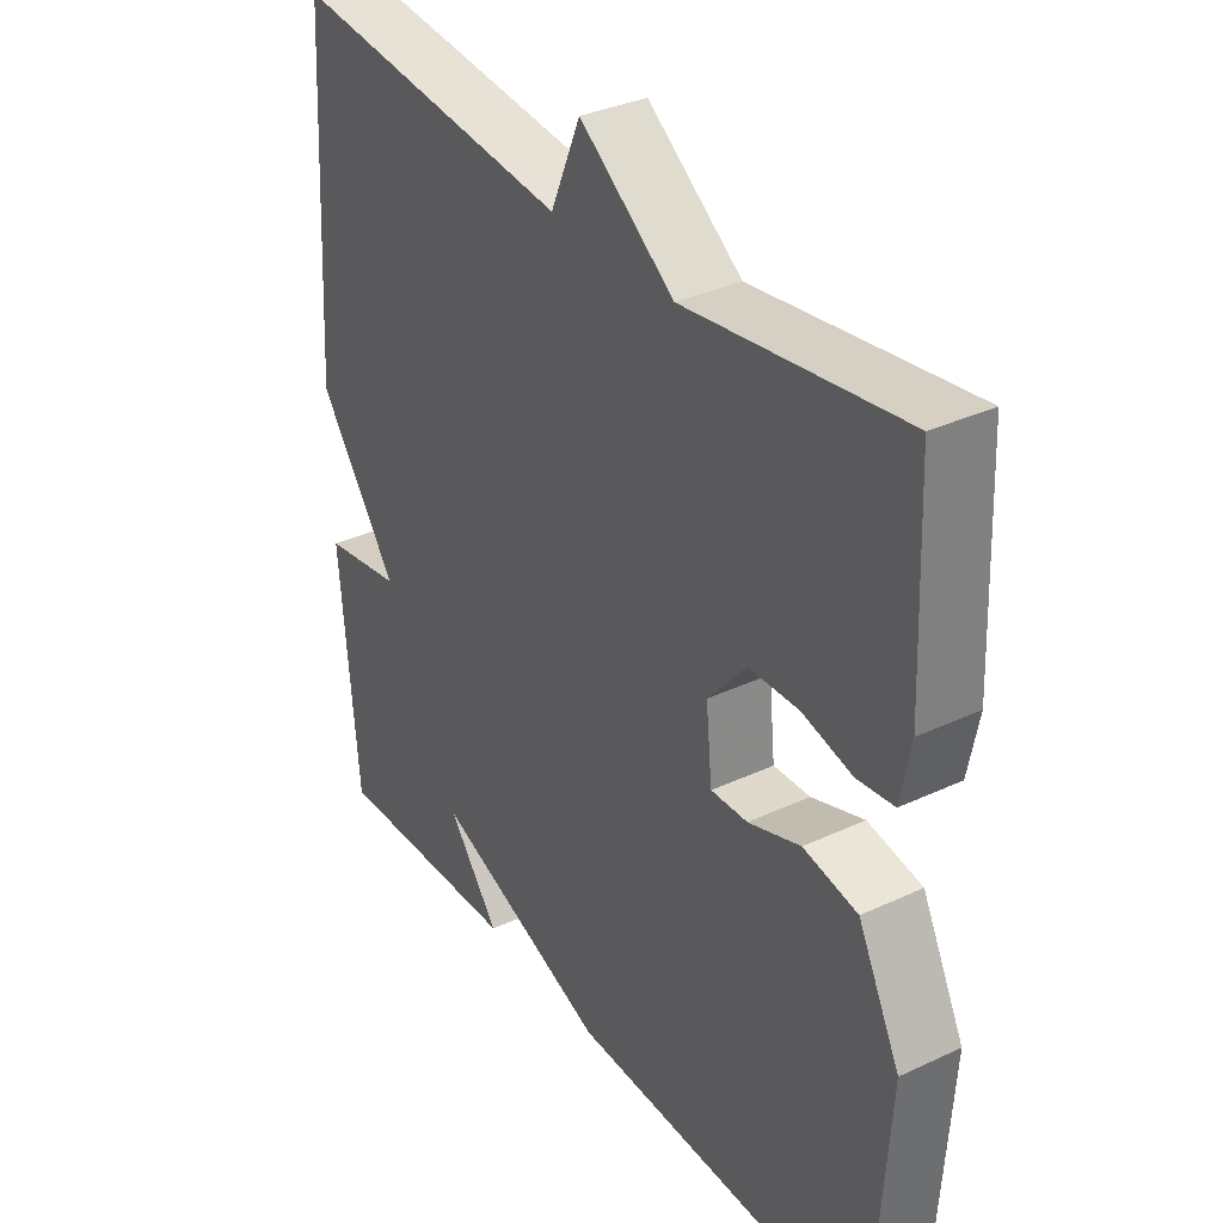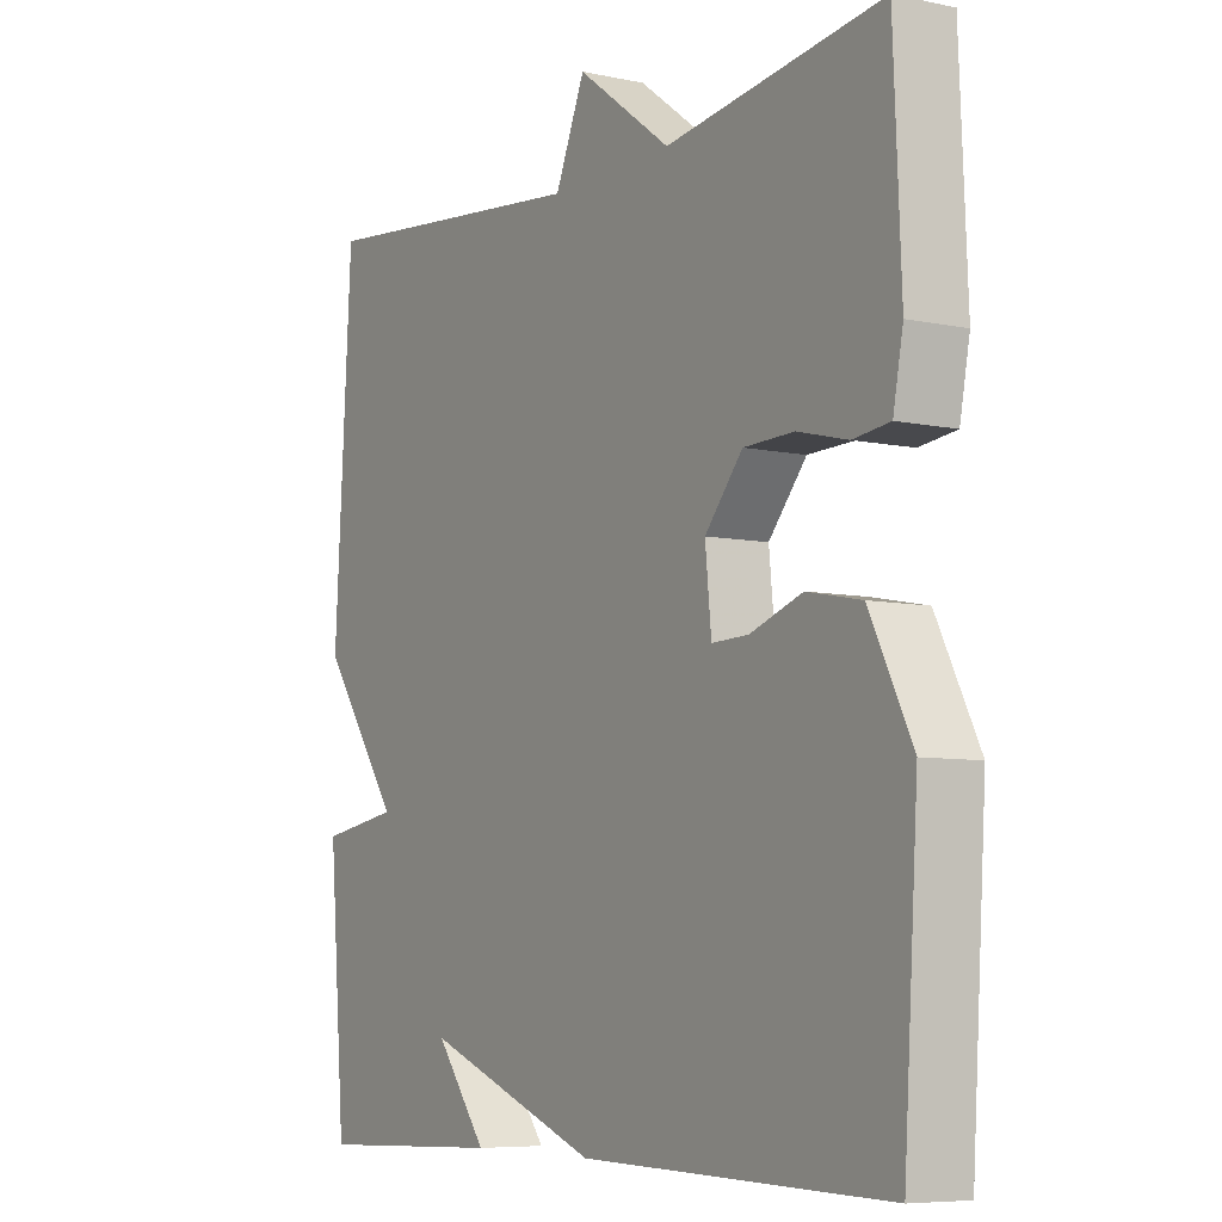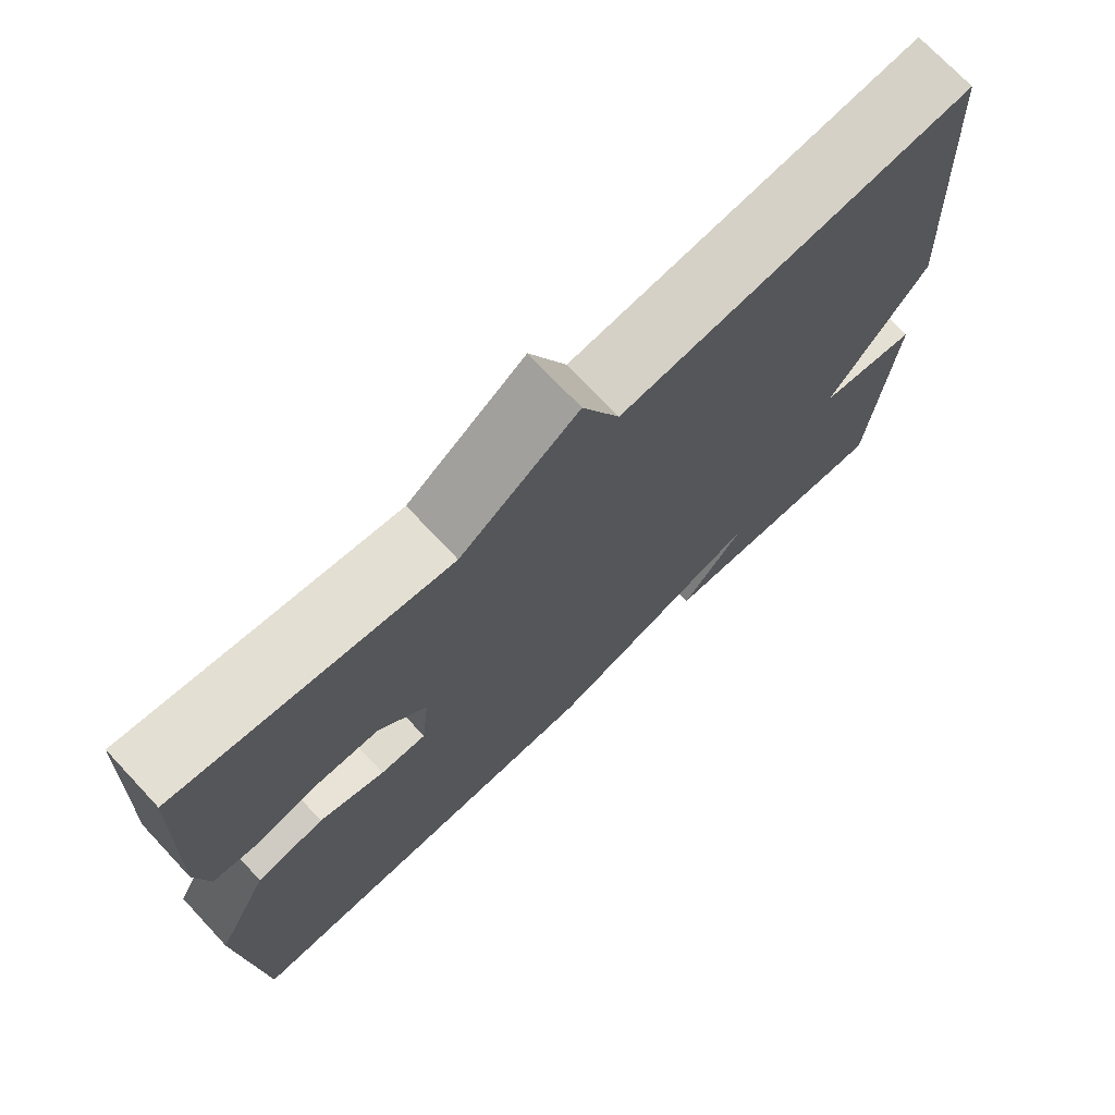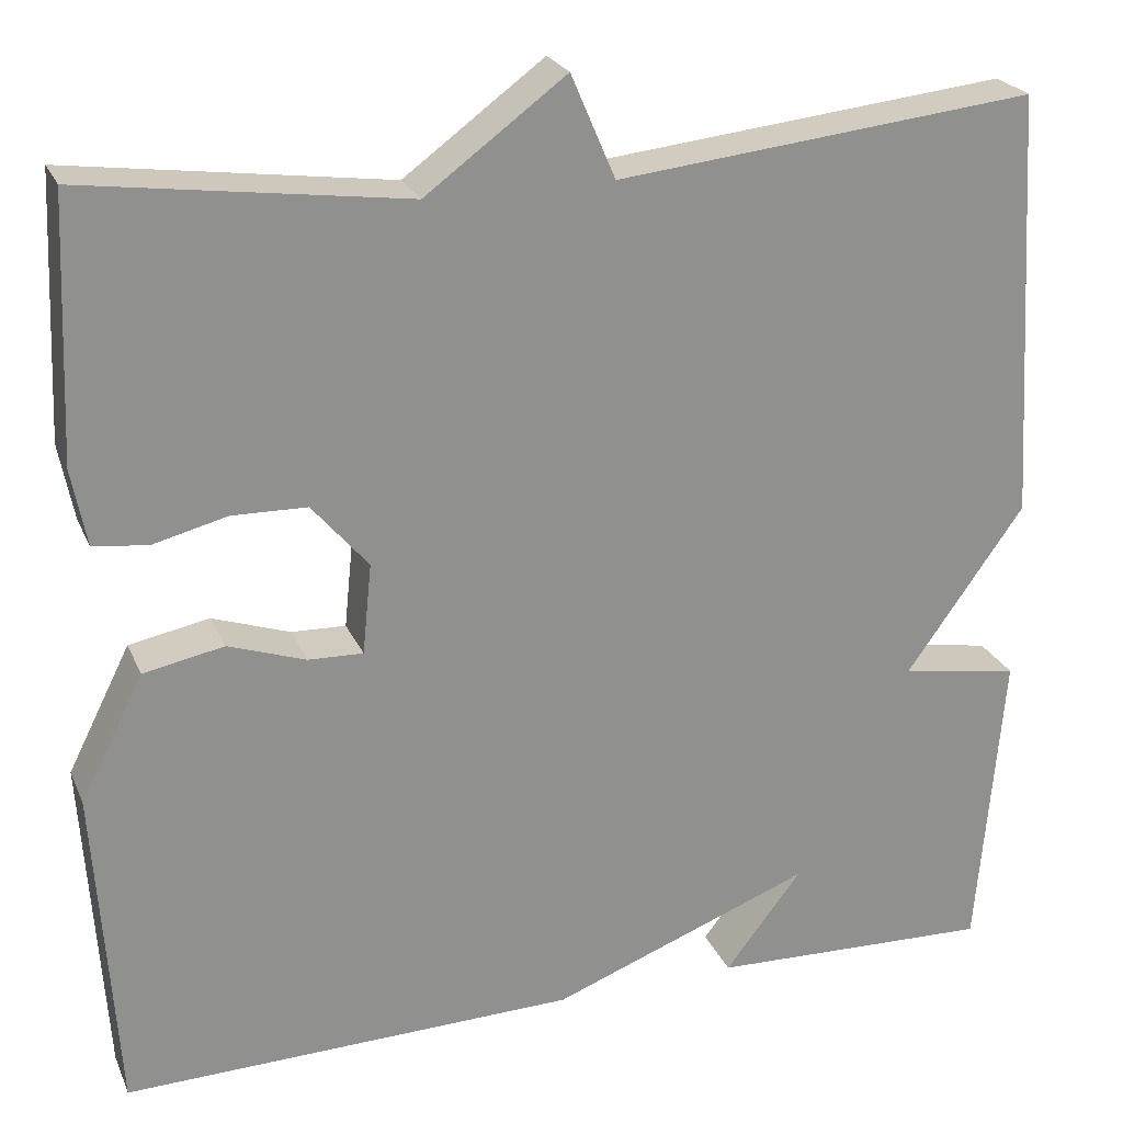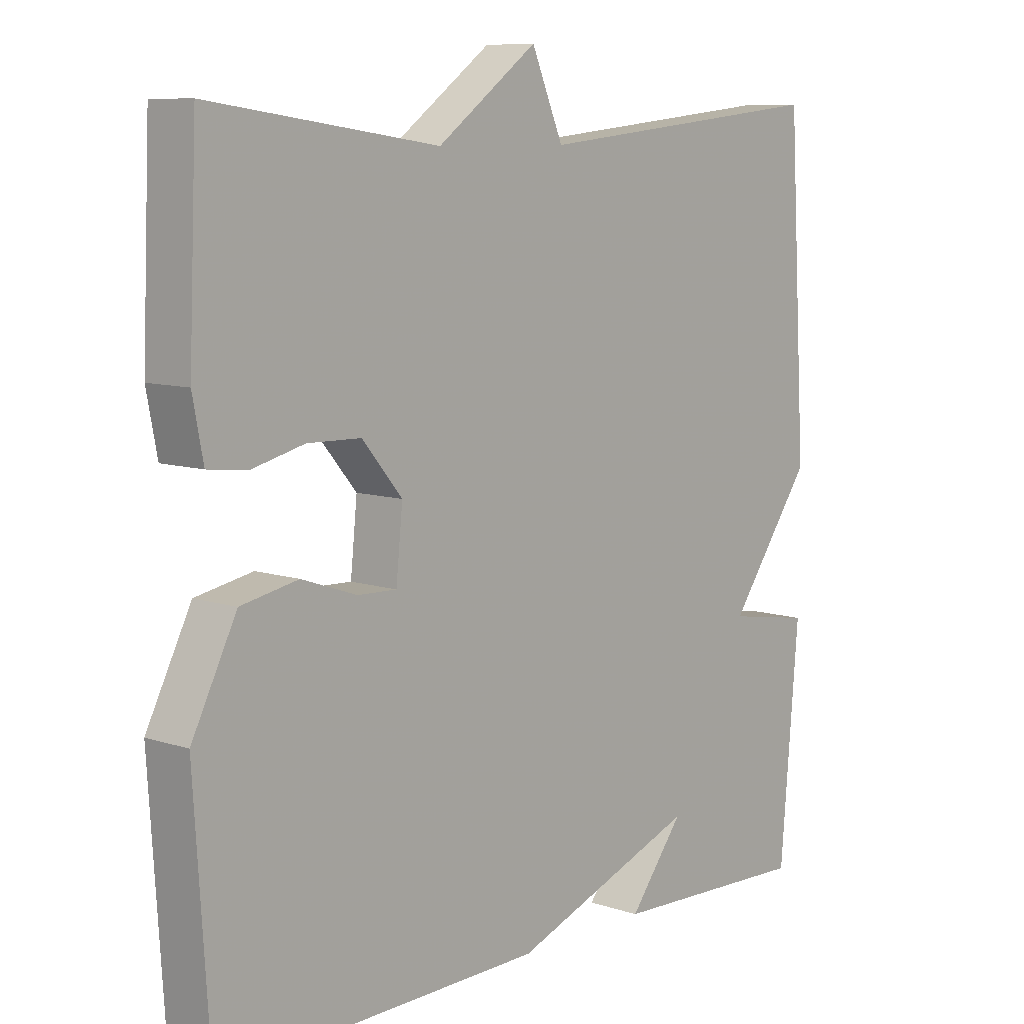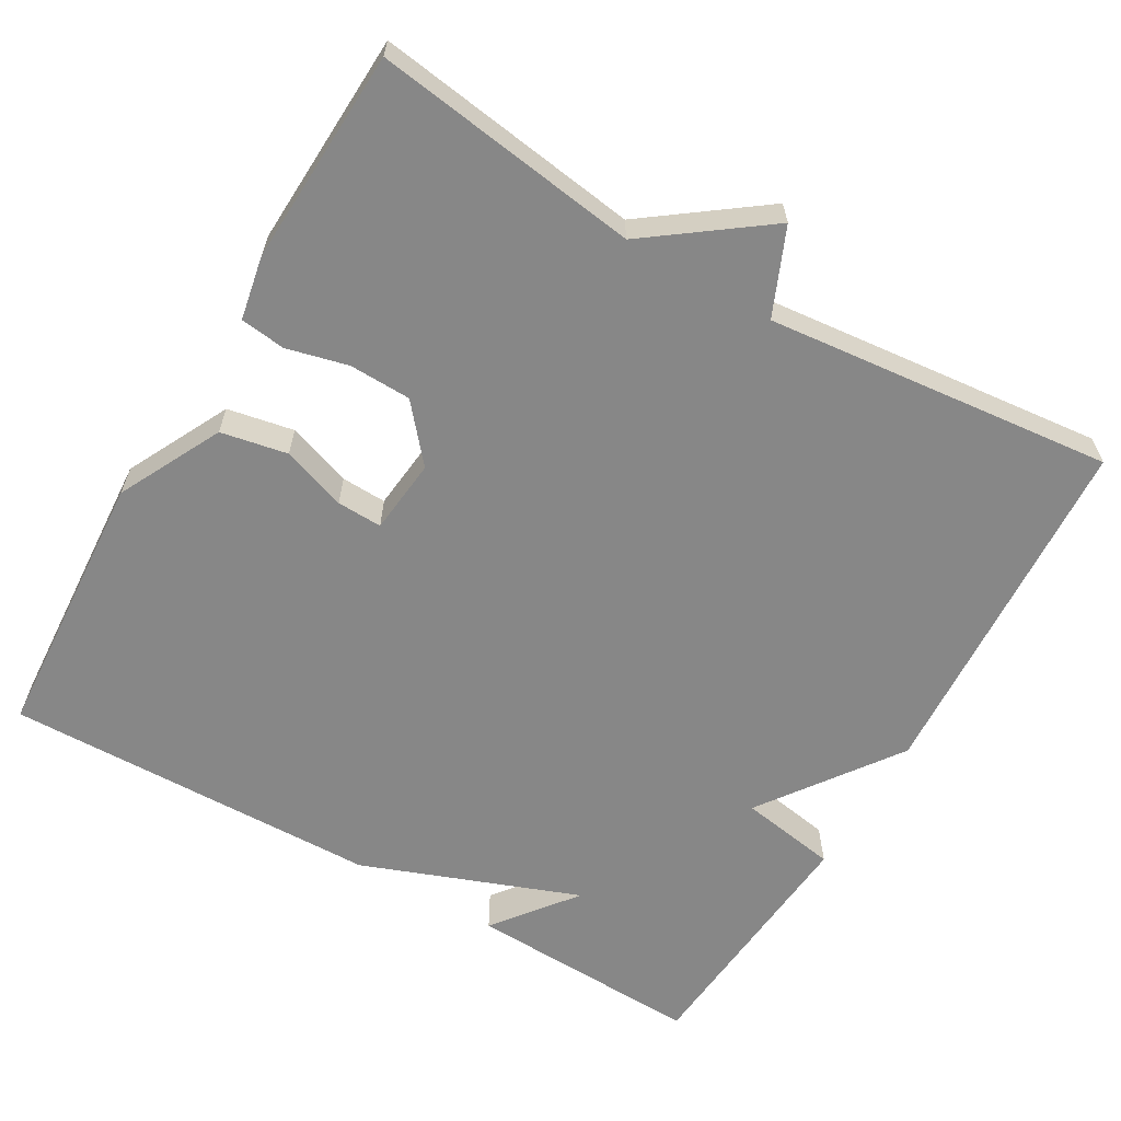
<metadata>
{"format":"obj","ext":"obj","renderer":"f3d","projection":"perspective","resolution":1024,"background":"white","views":[{"elev":34.3,"azim":-122.2,"up":"+Z"},{"elev":-7.0,"azim":-121.8,"up":"+Z"},{"elev":72.8,"azim":-43.2,"up":"+Z"},{"elev":24.0,"azim":-19.3,"up":"+Z"},{"elev":8.8,"azim":-48.3,"up":"+Z"},{"elev":-62.4,"azim":-30.2,"up":"+Y"}]}
</metadata>
<code>
v -0.5 0.07 0.5
v -0.153 0.07 0.452
v -0.001 0.07 0.564
v 0.047 0.07 0.452
v 0.5 0.07 0.5
v 0.528 0.07 0.034
v 0.4 0.07 -0.145
v 0.528 0.07 -0.166
v 0.5 0.07 -0.5
v 0.192 0.07 -0.489
v 0.275 0.07 -0.382
v -0.008 0.07 -0.489
v -0.5 0.07 -0.5
v -0.523 0.07 -0.144
v -0.455 0.07 -0.009
v -0.368 0.07 0.008
v -0.284 0.07 -0.021
v -0.225 0.07 -0.023
v -0.215 0.07 0.075
v -0.276 0.07 0.147
v -0.357 0.07 0.149
v -0.437 0.07 0.129
v -0.496 0.07 0.136
v -0.512 0.07 0.219
v -0.5 0 0.5
v -0.153 0 0.452
v -0.001 0 0.564
v 0.047 0 0.452
v 0.5 0 0.5
v 0.528 0 0.034
v 0.4 0 -0.145
v 0.528 0 -0.166
v 0.5 0 -0.5
v 0.192 0 -0.489
v 0.275 0 -0.382
v -0.008 0 -0.489
v -0.5 0 -0.5
v -0.523 0 -0.144
v -0.455 0 -0.009
v -0.368 0 0.008
v -0.284 0 -0.021
v -0.225 0 -0.023
v -0.215 0 0.075
v -0.276 0 0.147
v -0.357 0 0.149
v -0.437 0 0.129
v -0.496 0 0.136
v -0.512 0 0.219
f 24 1 2
f 23 24 2
f 22 23 2
f 21 22 2
f 2 3 4
f 21 2 4
f 20 21 4
f 5 6 7
f 4 5 7
f 20 4 7
f 19 20 7
f 18 19 7
f 17 18 7
f 15 16 17
f 14 15 17
f 13 14 17
f 12 13 17
f 11 12 17
f 11 17 7
f 8 9 10 11
f 7 8 11
f 26 25 48
f 26 48 47
f 26 47 46
f 26 46 45
f 28 27 26
f 28 26 45
f 28 45 44
f 31 30 29
f 31 29 28
f 31 28 44
f 31 44 43
f 31 43 42
f 31 42 41
f 41 40 39
f 41 39 38
f 41 38 37
f 41 37 36
f 41 36 35
f 31 41 35
f 35 34 33 32
f 35 32 31
f 1 25 26 2
f 2 26 27 3
f 3 27 28 4
f 4 28 29 5
f 5 29 30 6
f 6 30 31 7
f 7 31 32 8
f 8 32 33 9
f 9 33 34 10
f 10 34 35 11
f 11 35 36 12
f 12 36 37 13
f 13 37 38 14
f 14 38 39 15
f 15 39 40 16
f 16 40 41 17
f 17 41 42 18
f 18 42 43 19
f 19 43 44 20
f 20 44 45 21
f 21 45 46 22
f 22 46 47 23
f 23 47 48 24
f 24 48 25 1

</code>
